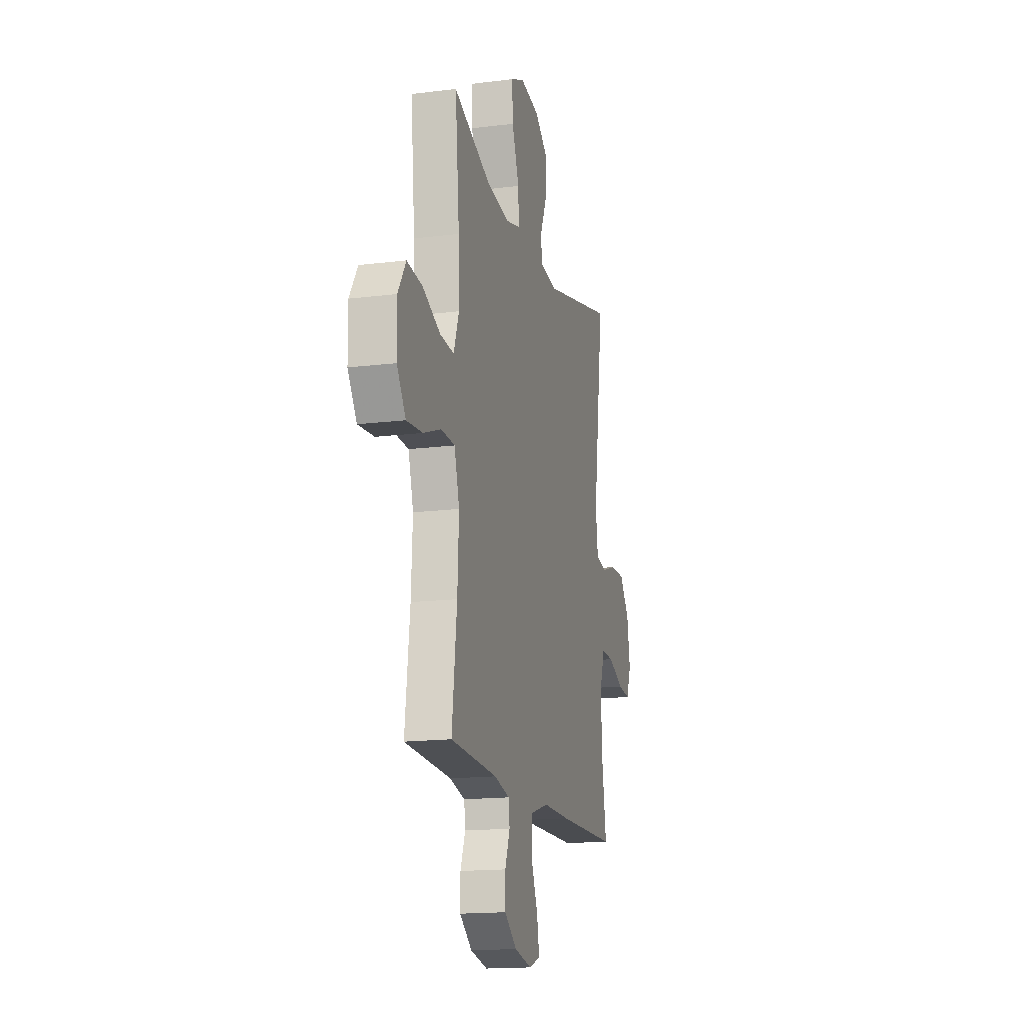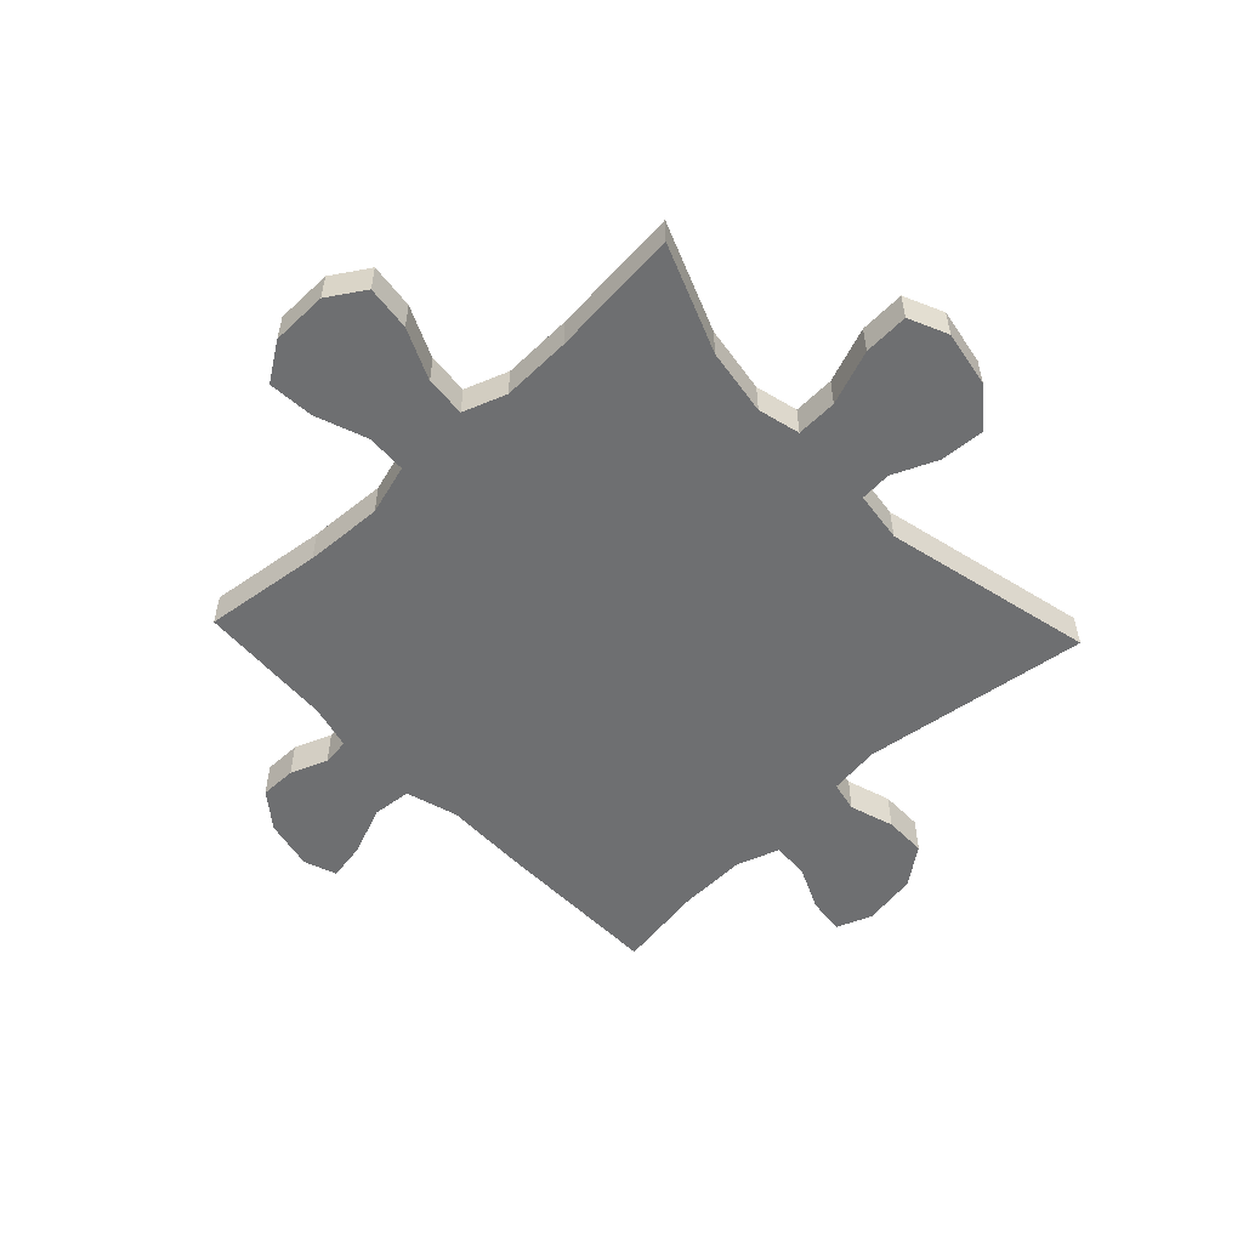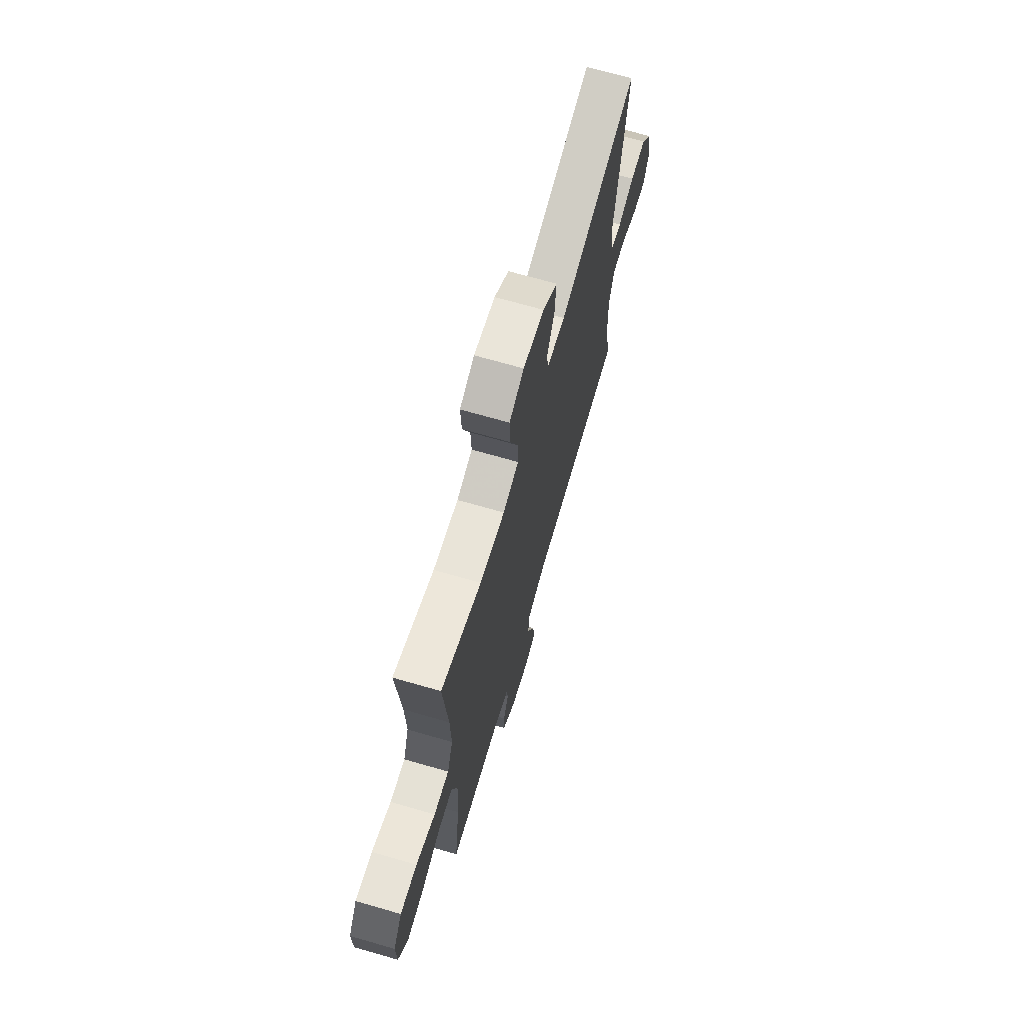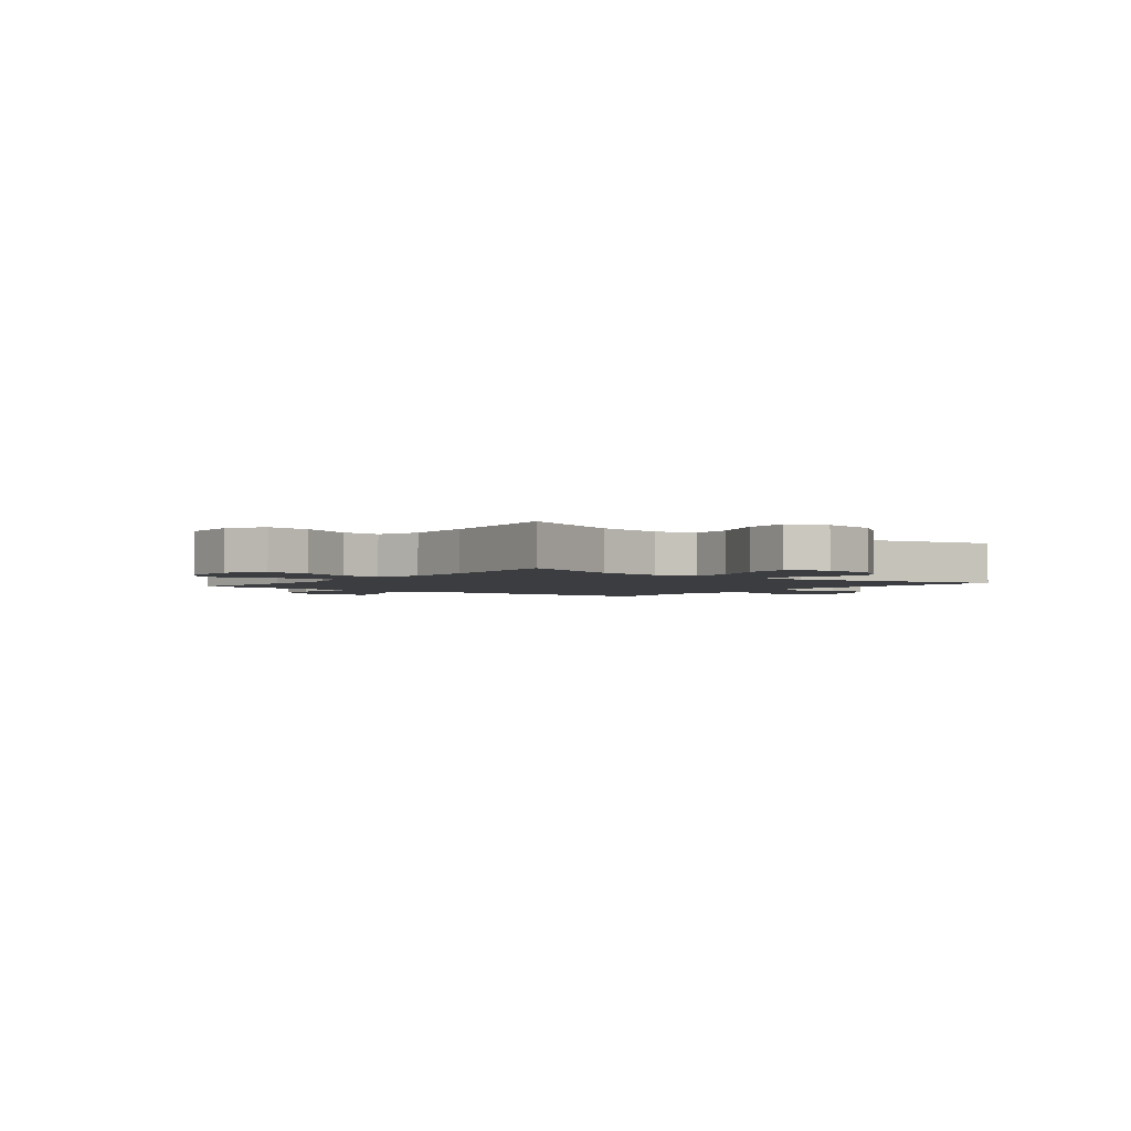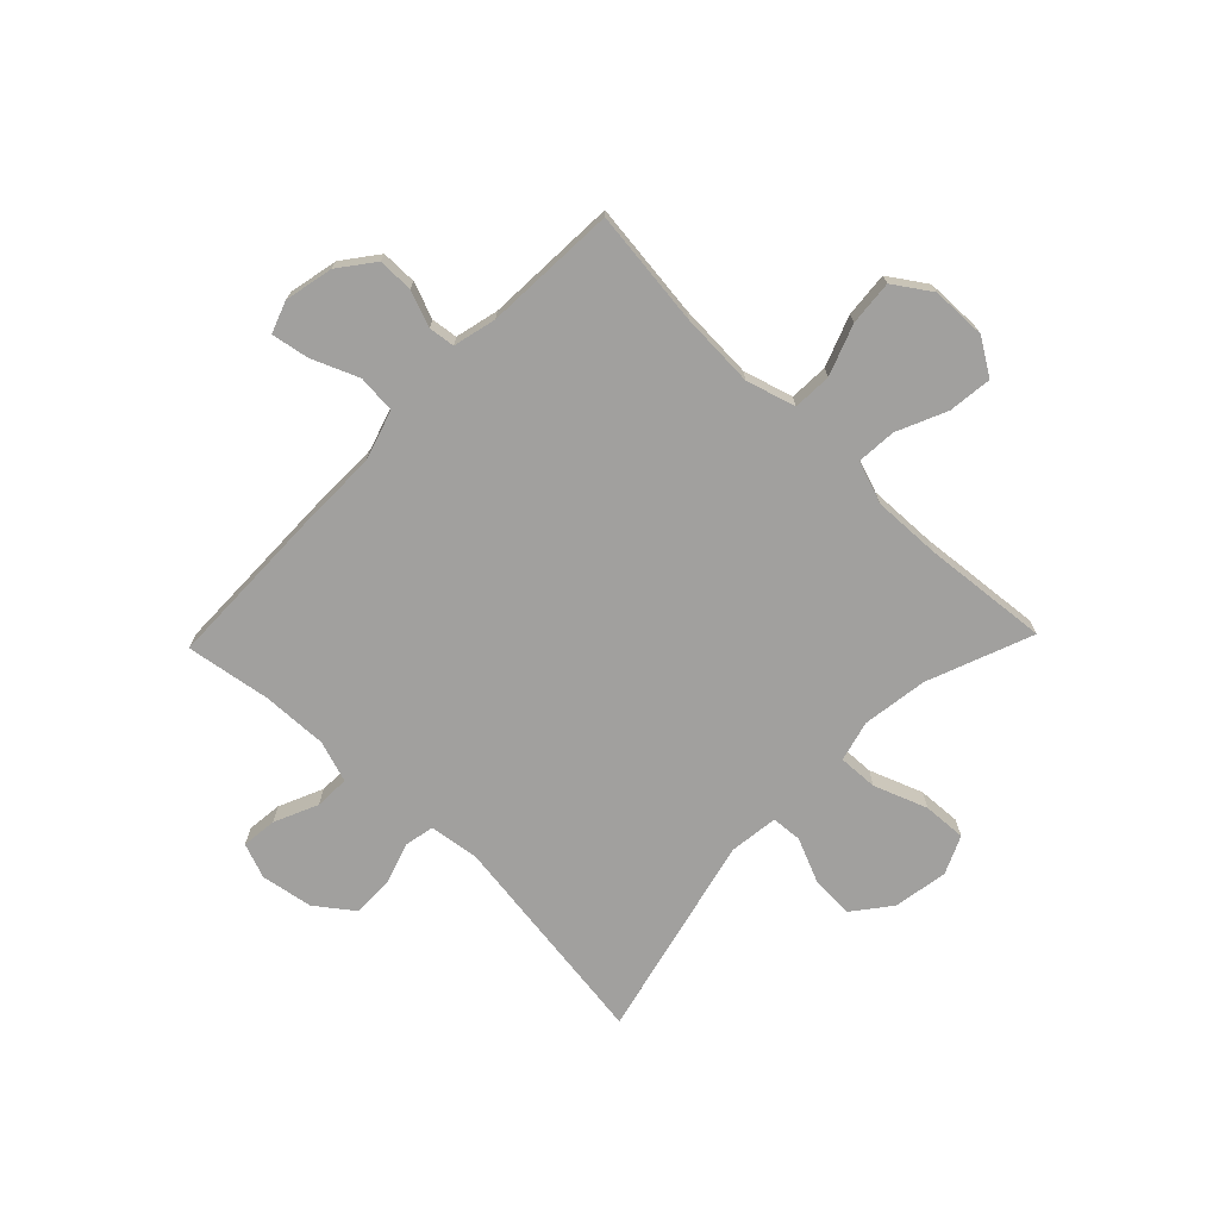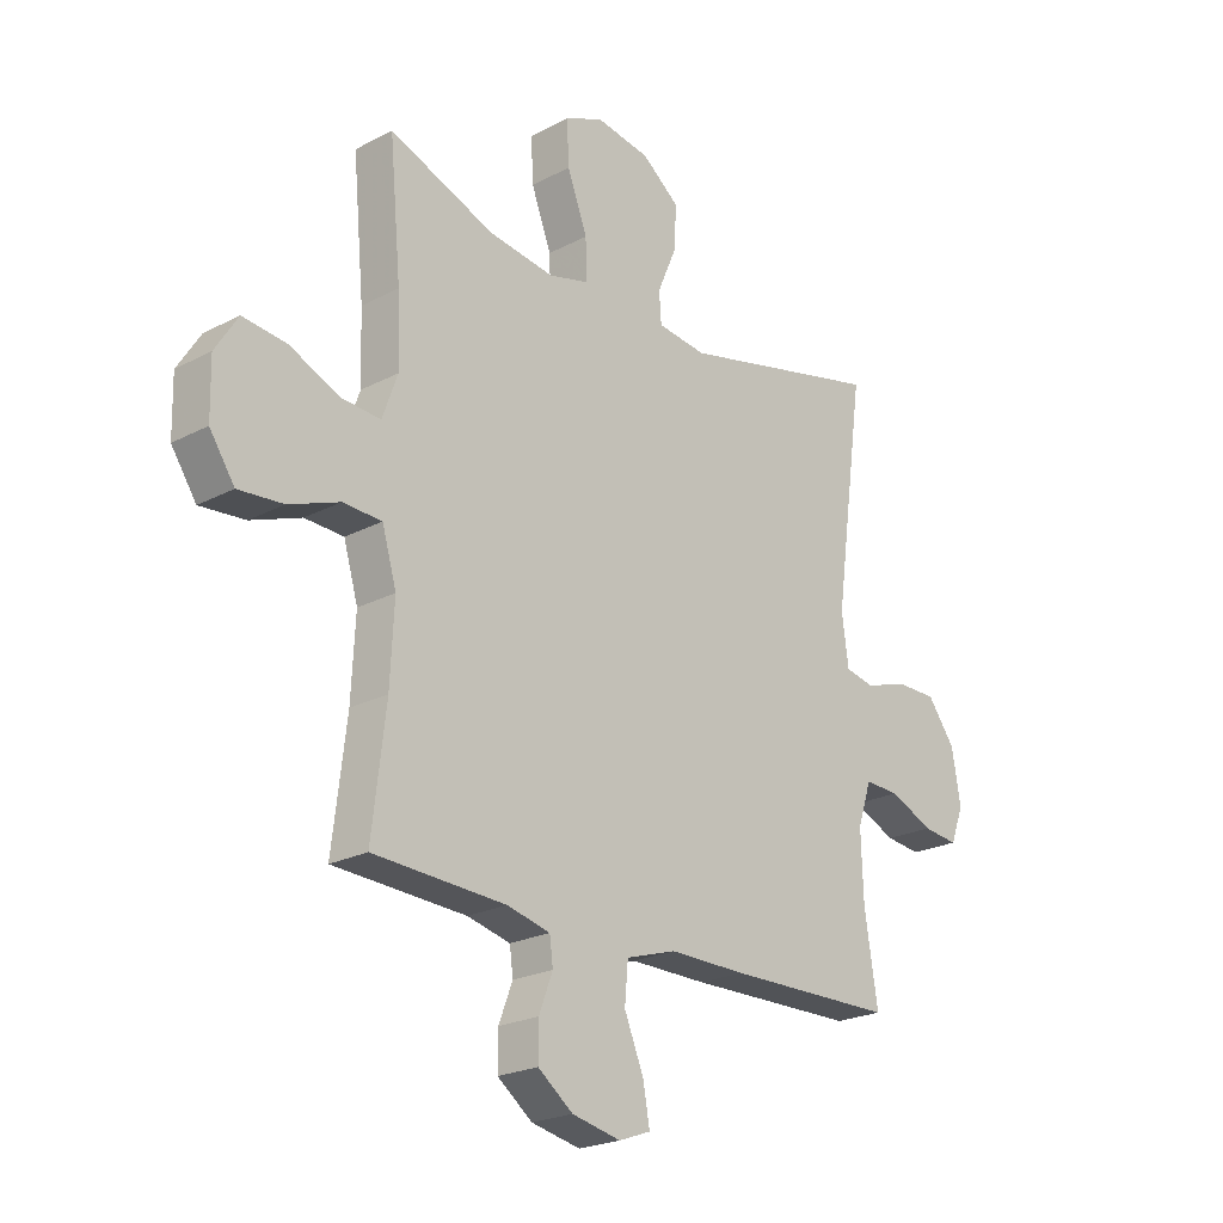
<metadata>
{"format":"obj","ext":"obj","renderer":"f3d","projection":"perspective","resolution":1024,"background":"white","views":[{"elev":-16.0,"azim":-75.4,"up":"+Z"},{"elev":-54.5,"azim":-46.7,"up":"+Y"},{"elev":69.4,"azim":-73.9,"up":"+Z"},{"elev":-2.5,"azim":-38.0,"up":"+Y"},{"elev":-71.8,"azim":-134.0,"up":"+Y"},{"elev":-22.5,"azim":-47.9,"up":"+Z"}]}
</metadata>
<code>
v -0.5 0.07 0.5
v -0.31 0.07 0.426
v -0.192 0.07 0.409
v -0.118 0.07 0.428
v -0.121 0.07 0.5
v -0.157 0.07 0.596
v -0.161 0.07 0.675
v -0.092 0.07 0.706
v 0.007 0.07 0.689
v 0.075 0.07 0.636
v 0.07 0.07 0.557
v 0.036 0.07 0.478
v 0.04 0.07 0.423
v 0.129 0.07 0.412
v 0.5 0.07 0.5
v 0.445 0.07 0.102
v 0.457 0.07 0.013
v 0.51 0.07 0.002
v 0.587 0.07 0.027
v 0.661 0.07 0.027
v 0.711 0.07 -0.04
v 0.727 0.07 -0.134
v 0.703 0.07 -0.197
v 0.639 0.07 -0.19
v 0.56 0.07 -0.155
v 0.497 0.07 -0.153
v 0.472 0.07 -0.228
v 0.476 0.07 -0.347
v 0.5 0.07 -0.5
v 0.195 0.07 -0.505
v 0.056 0.07 -0.504
v -0.035 0.07 -0.532
v -0.041 0.07 -0.601
v -0.006 0.07 -0.686
v 0.006 0.07 -0.753
v -0.051 0.07 -0.774
v -0.139 0.07 -0.755
v -0.202 0.07 -0.707
v -0.202 0.07 -0.643
v -0.177 0.07 -0.578
v -0.183 0.07 -0.531
v -0.261 0.07 -0.512
v -0.5 0.07 -0.5
v -0.475 0.07 -0.291
v -0.468 0.07 -0.154
v -0.494 0.07 -0.065
v -0.564 0.07 -0.062
v -0.655 0.07 -0.096
v -0.736 0.07 -0.103
v -0.781 0.07 -0.036
v -0.783 0.07 0.063
v -0.742 0.07 0.128
v -0.663 0.07 0.119
v -0.573 0.07 0.079
v -0.502 0.07 0.074
v -0.475 0.07 0.15
v -0.479 0.07 0.272
v -0.5 0 0.5
v -0.31 0 0.426
v -0.192 0 0.409
v -0.118 0 0.428
v -0.121 0 0.5
v -0.157 0 0.596
v -0.161 0 0.675
v -0.092 0 0.706
v 0.007 0 0.689
v 0.075 0 0.636
v 0.07 0 0.557
v 0.036 0 0.478
v 0.04 0 0.423
v 0.129 0 0.412
v 0.5 0 0.5
v 0.445 0 0.102
v 0.457 0 0.013
v 0.51 0 0.002
v 0.587 0 0.027
v 0.661 0 0.027
v 0.711 0 -0.04
v 0.727 0 -0.134
v 0.703 0 -0.197
v 0.639 0 -0.19
v 0.56 0 -0.155
v 0.497 0 -0.153
v 0.472 0 -0.228
v 0.476 0 -0.347
v 0.5 0 -0.5
v 0.195 0 -0.505
v 0.056 0 -0.504
v -0.035 0 -0.532
v -0.041 0 -0.601
v -0.006 0 -0.686
v 0.006 0 -0.753
v -0.051 0 -0.774
v -0.139 0 -0.755
v -0.202 0 -0.707
v -0.202 0 -0.643
v -0.177 0 -0.578
v -0.183 0 -0.531
v -0.261 0 -0.512
v -0.5 0 -0.5
v -0.475 0 -0.291
v -0.468 0 -0.154
v -0.494 0 -0.065
v -0.564 0 -0.062
v -0.655 0 -0.096
v -0.736 0 -0.103
v -0.781 0 -0.036
v -0.783 0 0.063
v -0.742 0 0.128
v -0.663 0 0.119
v -0.573 0 0.079
v -0.502 0 0.074
v -0.475 0 0.15
v -0.479 0 0.272
f 51 52 53 54
f 51 54 55
f 50 51 55
f 47 48 49 50
f 46 47 50 55
f 45 46 55 56
f 42 43 44
f 41 42 44 45
f 37 38 39 40
f 37 40 41
f 36 37 41
f 33 34 35 36
f 33 36 41
f 32 33 41 45
f 28 29 30 31
f 27 28 31 32
f 26 27 32 45
f 22 23 24 25
f 22 25 26
f 18 19 20 21
f 17 18 21 22
f 14 15 16
f 13 14 16 17
f 9 10 11 12
f 9 12 13
f 8 9 13
f 5 6 7 8
f 4 5 8 13
f 3 4 13 17
f 57 1 2
f 56 57 2 3
f 17 22 26 45
f 3 17 45 56
f 111 110 109 108
f 112 111 108
f 112 108 107
f 107 106 105 104
f 112 107 104 103
f 113 112 103 102
f 101 100 99
f 102 101 99 98
f 97 96 95 94
f 98 97 94
f 98 94 93
f 93 92 91 90
f 98 93 90
f 102 98 90 89
f 88 87 86 85
f 89 88 85 84
f 102 89 84 83
f 82 81 80 79
f 83 82 79
f 78 77 76 75
f 79 78 75 74
f 73 72 71
f 74 73 71 70
f 69 68 67 66
f 70 69 66
f 70 66 65
f 65 64 63 62
f 70 65 62 61
f 74 70 61 60
f 59 58 114
f 60 59 114 113
f 102 83 79 74
f 113 102 74 60
f 1 58 59 2
f 2 59 60 3
f 3 60 61 4
f 4 61 62 5
f 5 62 63 6
f 6 63 64 7
f 7 64 65 8
f 8 65 66 9
f 9 66 67 10
f 10 67 68 11
f 11 68 69 12
f 12 69 70 13
f 13 70 71 14
f 14 71 72 15
f 15 72 73 16
f 16 73 74 17
f 17 74 75 18
f 18 75 76 19
f 19 76 77 20
f 20 77 78 21
f 21 78 79 22
f 22 79 80 23
f 23 80 81 24
f 24 81 82 25
f 25 82 83 26
f 26 83 84 27
f 27 84 85 28
f 28 85 86 29
f 29 86 87 30
f 30 87 88 31
f 31 88 89 32
f 32 89 90 33
f 33 90 91 34
f 34 91 92 35
f 35 92 93 36
f 36 93 94 37
f 37 94 95 38
f 38 95 96 39
f 39 96 97 40
f 40 97 98 41
f 41 98 99 42
f 42 99 100 43
f 43 100 101 44
f 44 101 102 45
f 45 102 103 46
f 46 103 104 47
f 47 104 105 48
f 48 105 106 49
f 49 106 107 50
f 50 107 108 51
f 51 108 109 52
f 52 109 110 53
f 53 110 111 54
f 54 111 112 55
f 55 112 113 56
f 56 113 114 57
f 57 114 58 1

</code>
